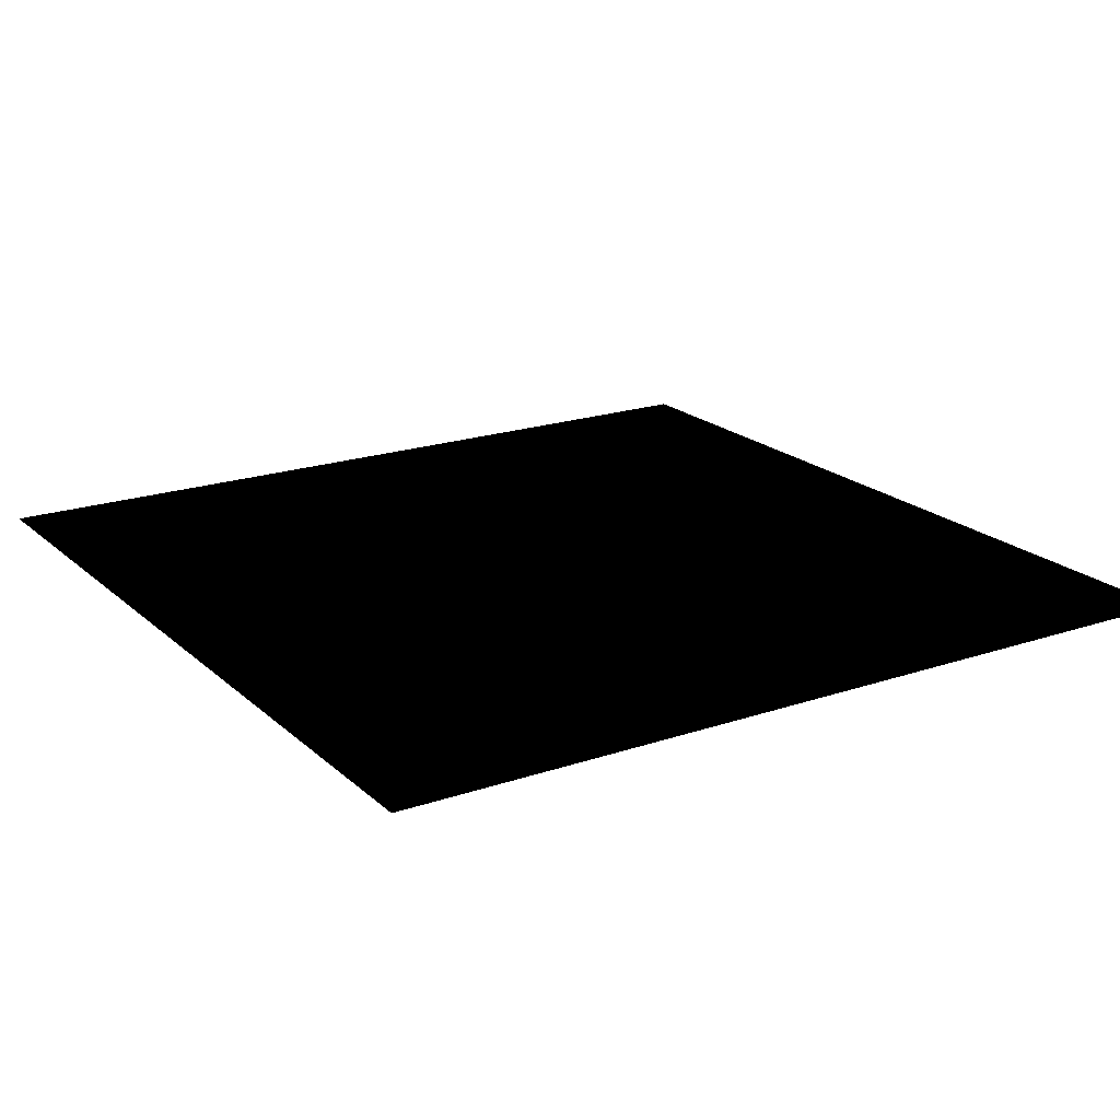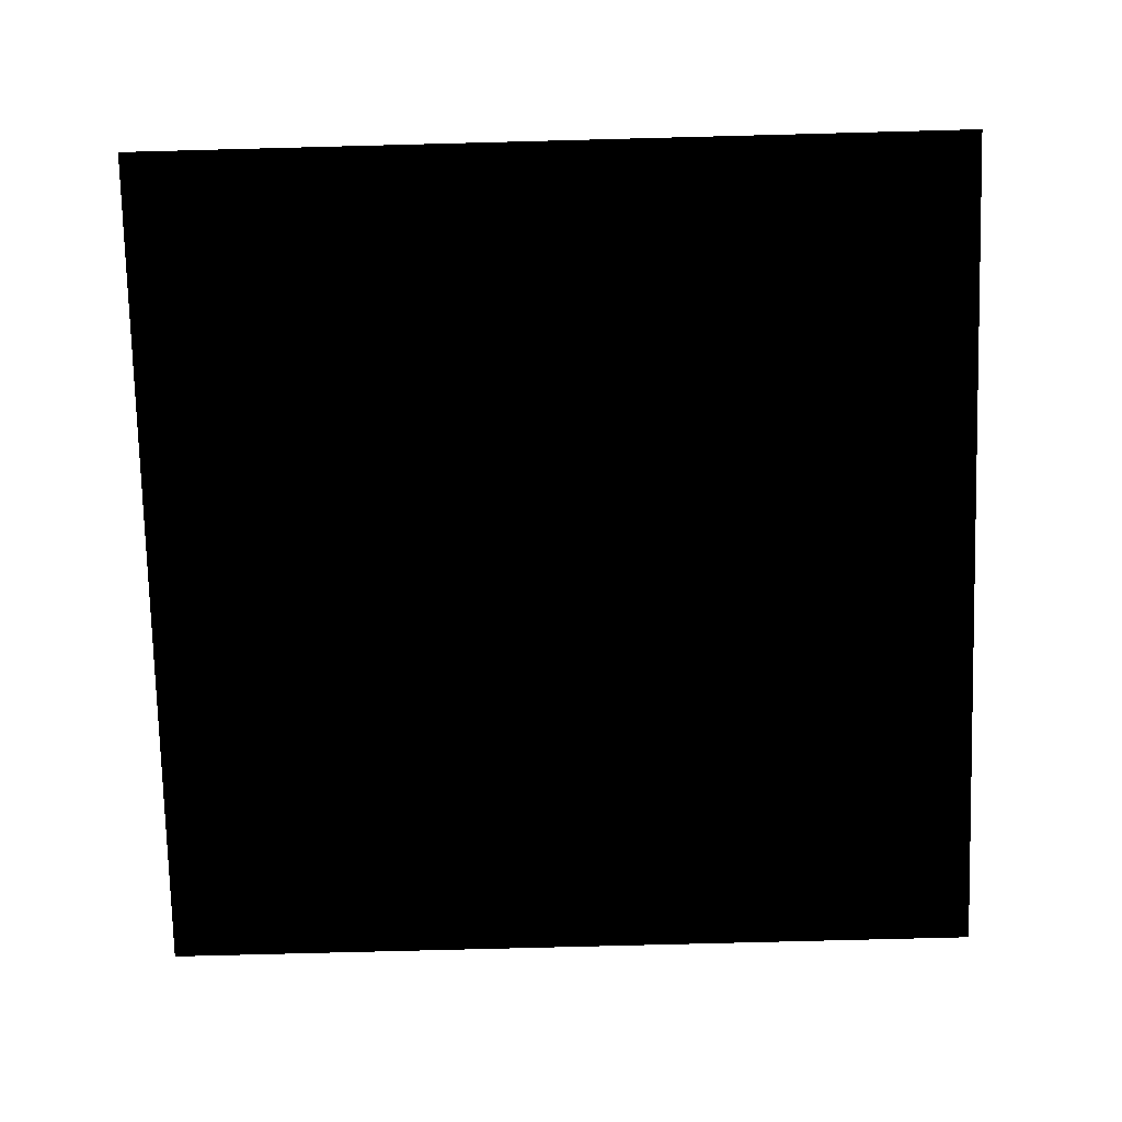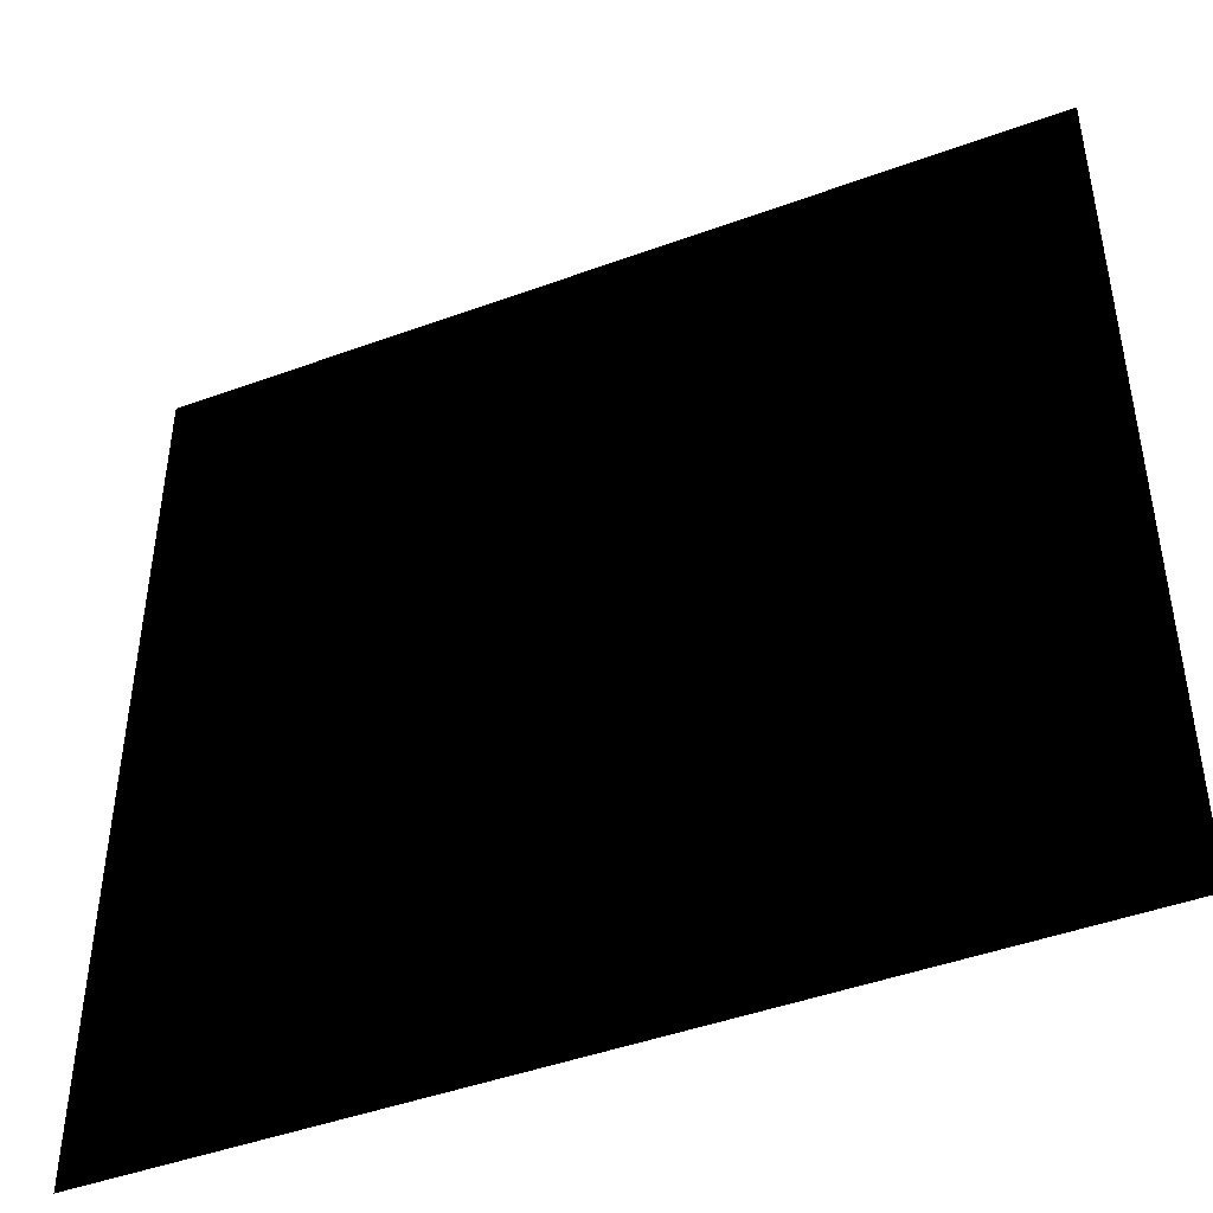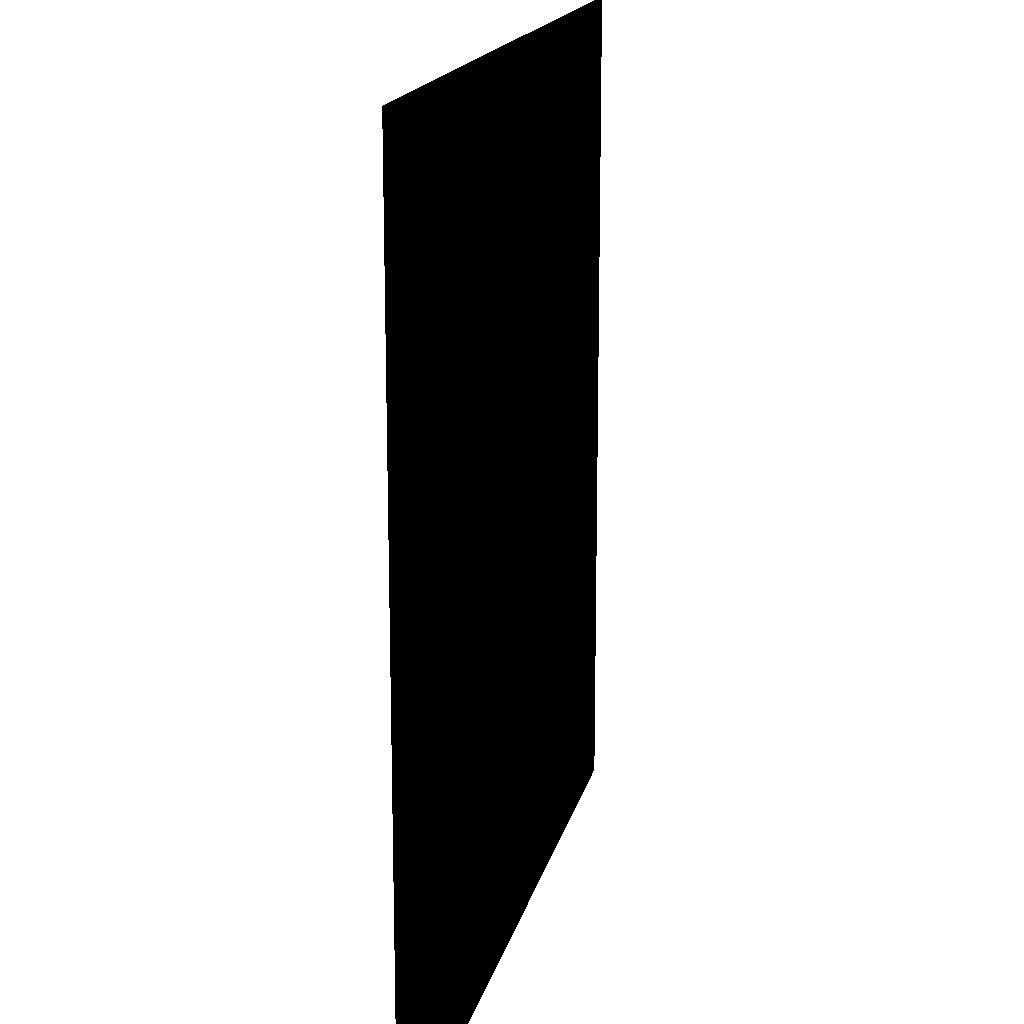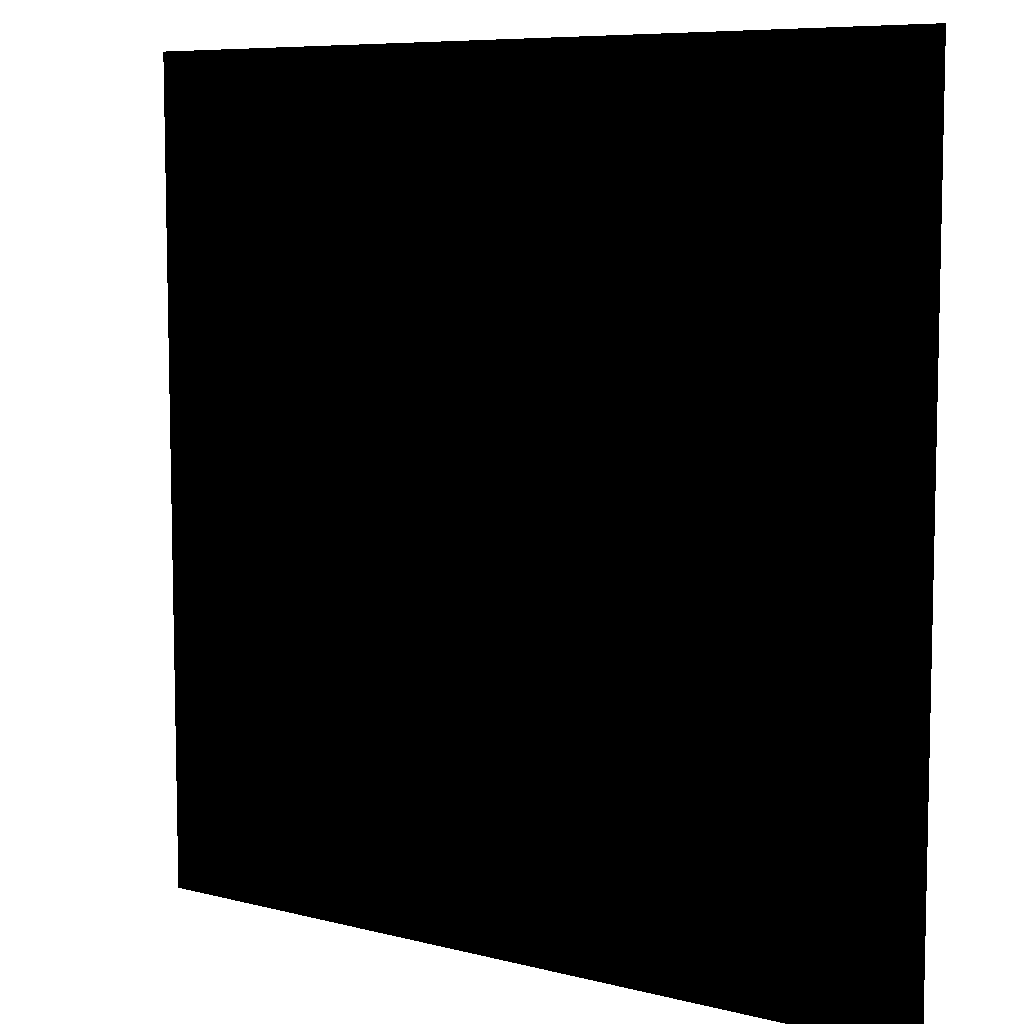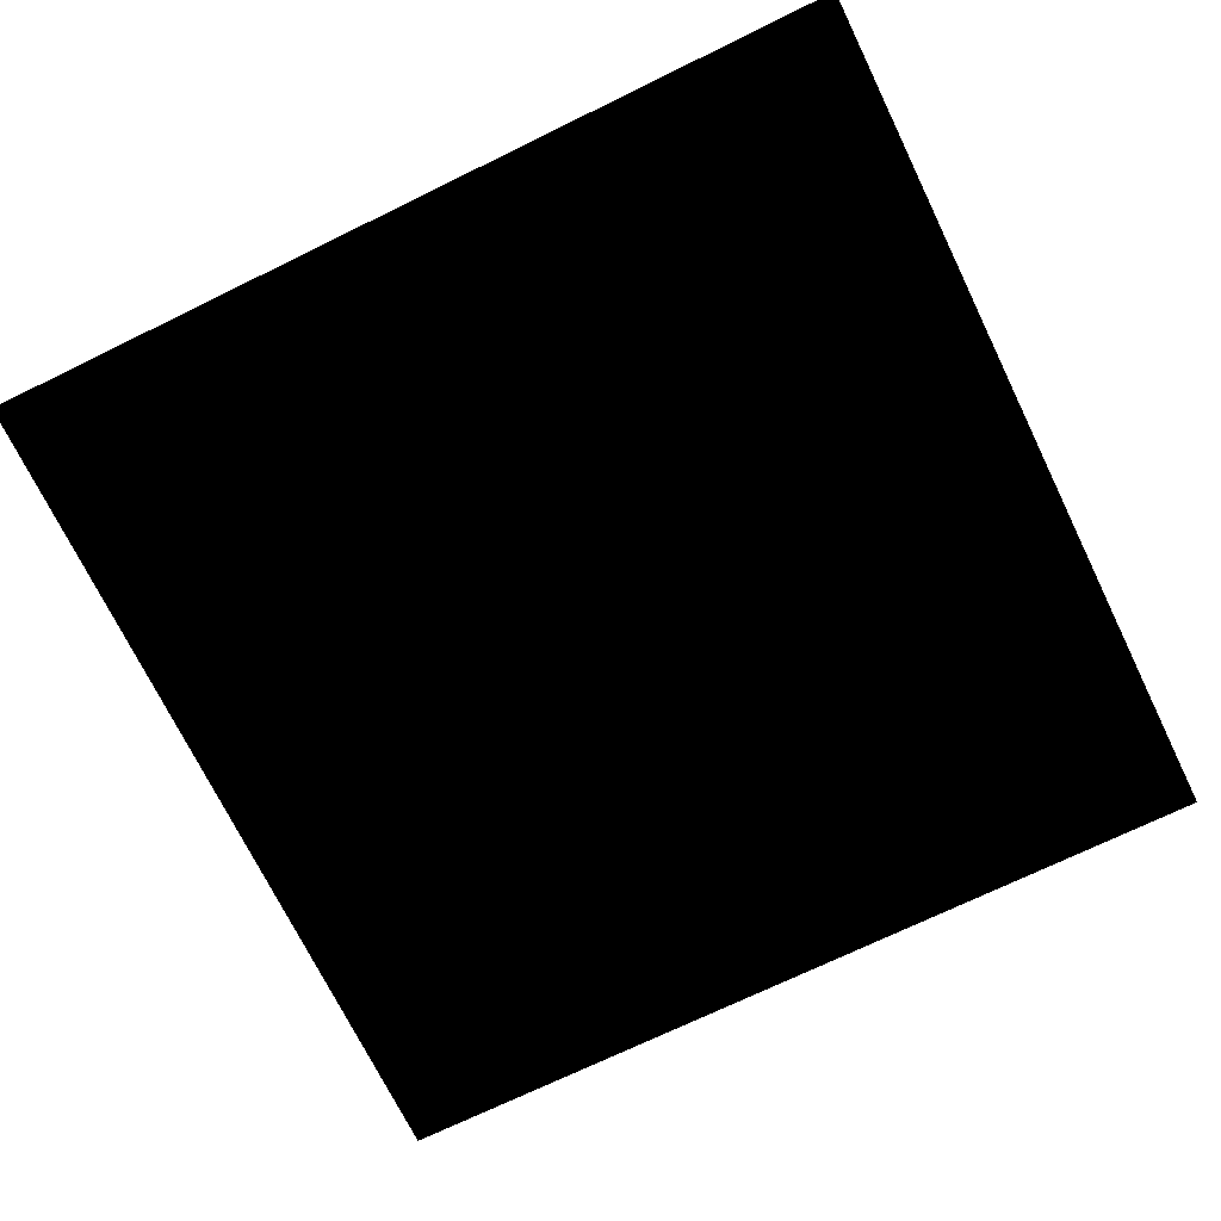
<metadata>
{"format":"obj","ext":"obj","renderer":"f3d","projection":"perspective","resolution":1024,"background":"white","views":[{"elev":19.8,"azim":147.7,"up":"+Z"},{"elev":-76.5,"azim":91.5,"up":"+Z"},{"elev":-45.5,"azim":22.9,"up":"+Y"},{"elev":16.7,"azim":-77.5,"up":"+Y"},{"elev":7.7,"azim":35.9,"up":"+Y"},{"elev":-71.6,"azim":116.0,"up":"+Z"}]}
</metadata>
<code>
o Quad
v -1 -1 0
v 1 -1 0
v 1 1 0
v -1 1 0
f 1 2 3 4

</code>
